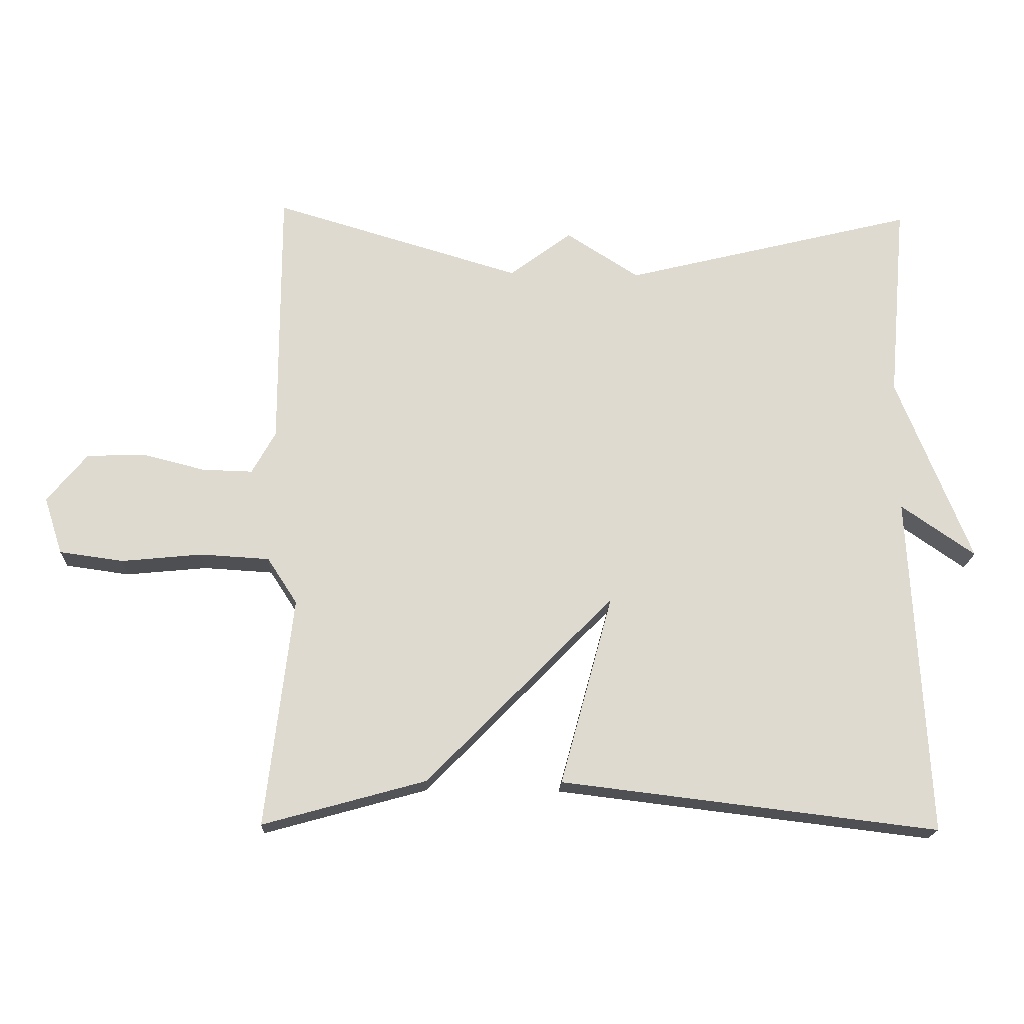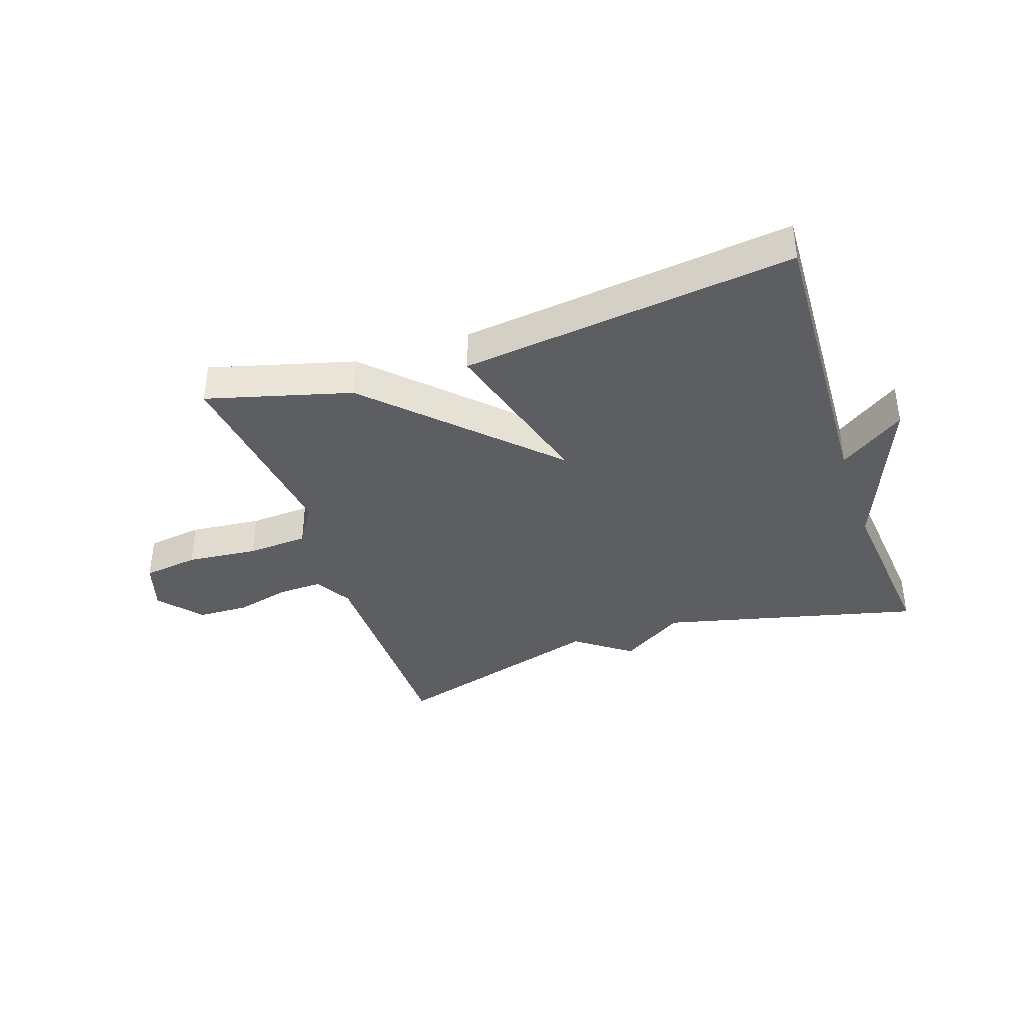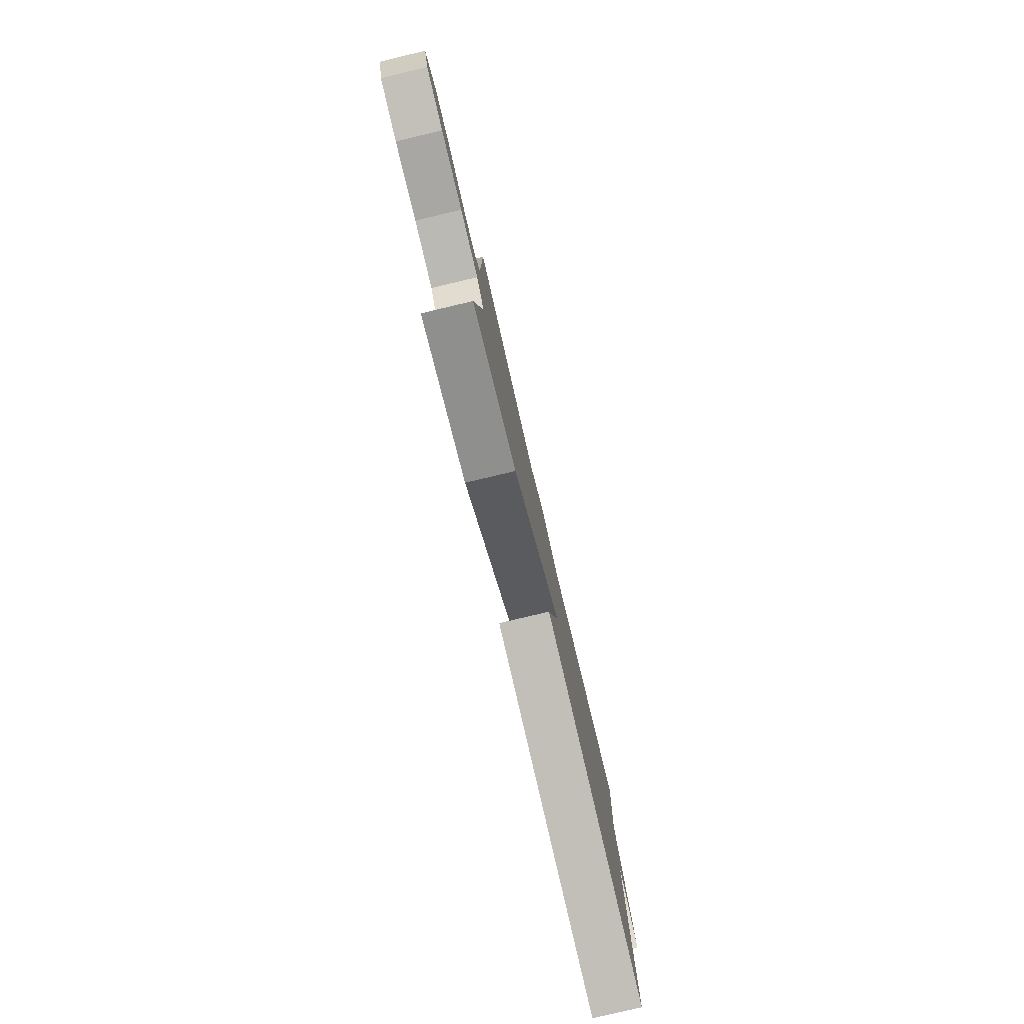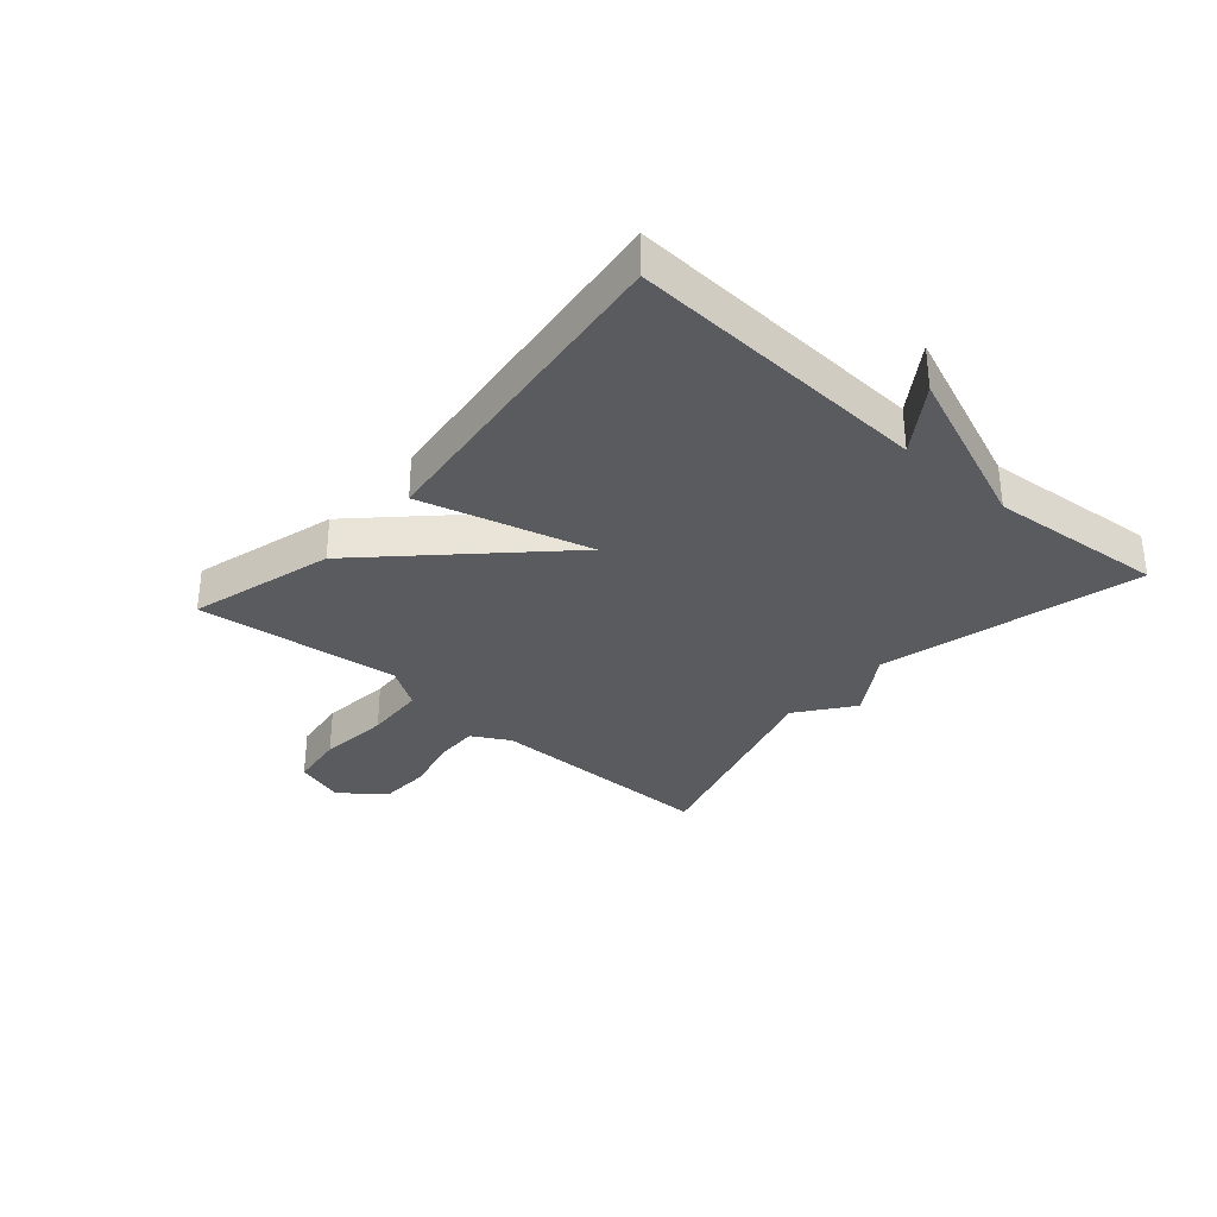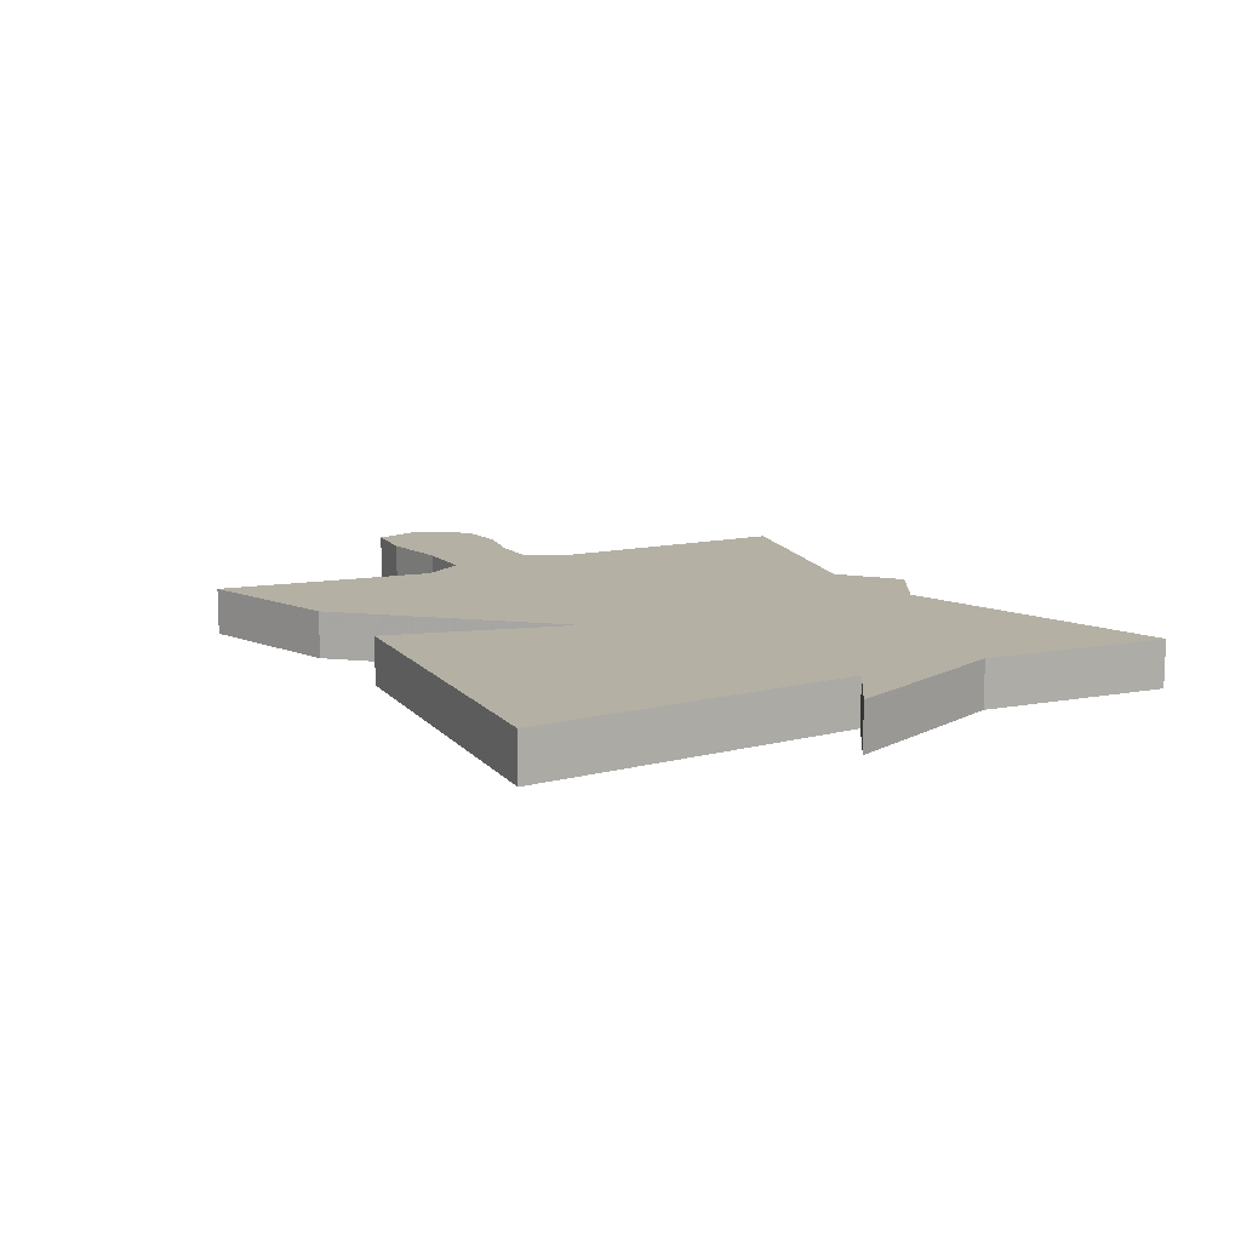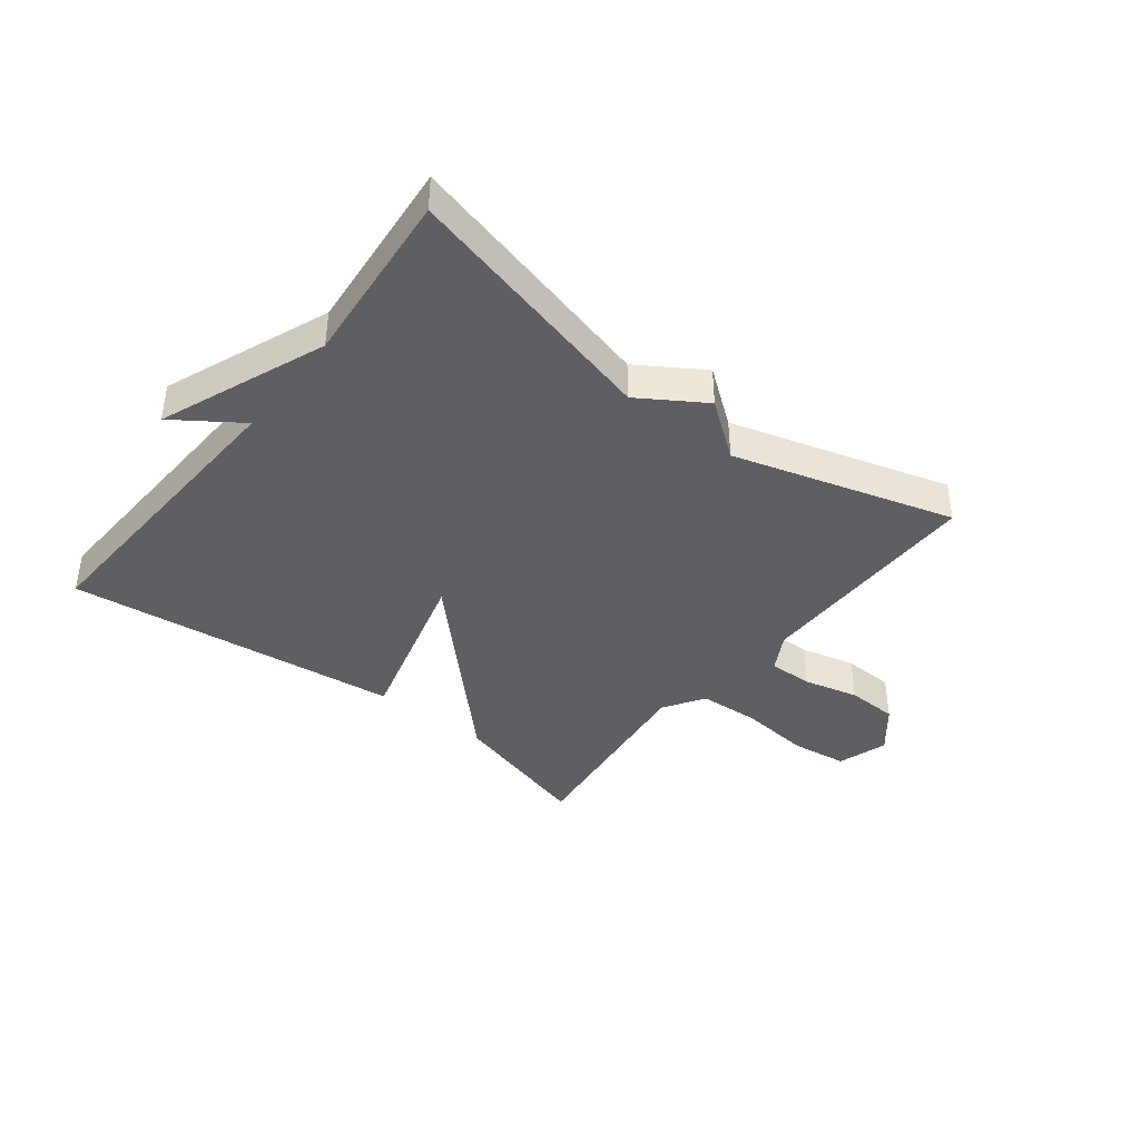
<metadata>
{"format":"obj","ext":"obj","renderer":"f3d","projection":"perspective","resolution":1024,"background":"white","views":[{"elev":-18.6,"azim":177.5,"up":"+Z"},{"elev":-37.7,"azim":-161.0,"up":"+Y"},{"elev":-80.0,"azim":103.3,"up":"+Z"},{"elev":-32.7,"azim":-131.2,"up":"+Y"},{"elev":11.5,"azim":-119.9,"up":"+Y"},{"elev":-40.5,"azim":-38.0,"up":"+Y"}]}
</metadata>
<code>
v -0.5 0.07 0.5
v -0.067 0.07 0.392
v 0.041 0.07 0.461
v 0.133 0.07 0.392
v 0.5 0.07 0.5
v 0.5 0.07 0.111
v 0.535 0.07 0.048
v 0.609 0.07 0.05
v 0.701 0.07 0.073
v 0.787 0.07 0.07
v 0.846 0.07 -0.002
v 0.819 0.07 -0.086
v 0.725 0.07 -0.099
v 0.606 0.07 -0.087
v 0.504 0.07 -0.093
v 0.46 0.07 -0.161
v 0.5 0.07 -0.5
v 0.259 0.07 -0.433
v -0.018 0.07 -0.151
v 0.059 0.07 -0.433
v -0.5 0.07 -0.5
v -0.474 0.07 0.006
v -0.584 0.07 -0.07
v -0.474 0.07 0.206
v -0.5 0 0.5
v -0.067 0 0.392
v 0.041 0 0.461
v 0.133 0 0.392
v 0.5 0 0.5
v 0.5 0 0.111
v 0.535 0 0.048
v 0.609 0 0.05
v 0.701 0 0.073
v 0.787 0 0.07
v 0.846 0 -0.002
v 0.819 0 -0.086
v 0.725 0 -0.099
v 0.606 0 -0.087
v 0.504 0 -0.093
v 0.46 0 -0.161
v 0.5 0 -0.5
v 0.259 0 -0.433
v -0.018 0 -0.151
v 0.059 0 -0.433
v -0.5 0 -0.5
v -0.474 0 0.006
v -0.584 0 -0.07
v -0.474 0 0.206
f 22 23 24
f 19 20 21 22
f 19 22 24
f 16 17 18 19
f 24 1 2
f 19 24 2
f 16 19 2
f 15 16 2
f 12 13 14
f 11 12 14
f 10 11 14
f 9 10 14
f 8 9 14
f 7 8 14 15
f 2 3 4
f 15 2 4
f 7 15 4
f 6 7 4
f 4 5 6
f 48 47 46
f 46 45 44 43
f 48 46 43
f 43 42 41 40
f 26 25 48
f 26 48 43
f 26 43 40
f 26 40 39
f 38 37 36
f 38 36 35
f 38 35 34
f 38 34 33
f 38 33 32
f 39 38 32 31
f 28 27 26
f 28 26 39
f 28 39 31
f 28 31 30
f 30 29 28
f 1 25 26 2
f 2 26 27 3
f 3 27 28 4
f 4 28 29 5
f 5 29 30 6
f 6 30 31 7
f 7 31 32 8
f 8 32 33 9
f 9 33 34 10
f 10 34 35 11
f 11 35 36 12
f 12 36 37 13
f 13 37 38 14
f 14 38 39 15
f 15 39 40 16
f 16 40 41 17
f 17 41 42 18
f 18 42 43 19
f 19 43 44 20
f 20 44 45 21
f 21 45 46 22
f 22 46 47 23
f 23 47 48 24
f 24 48 25 1

</code>
